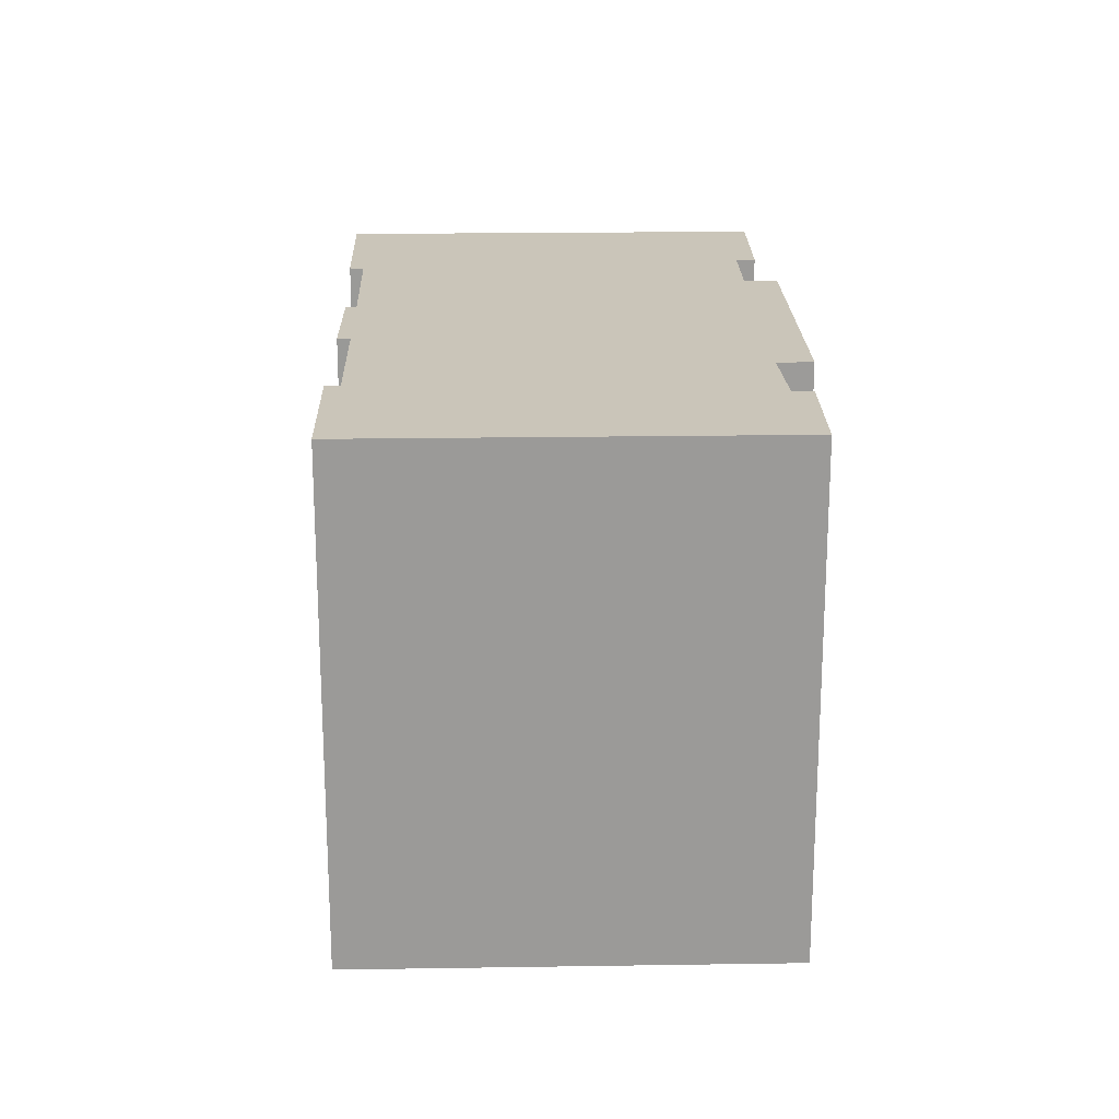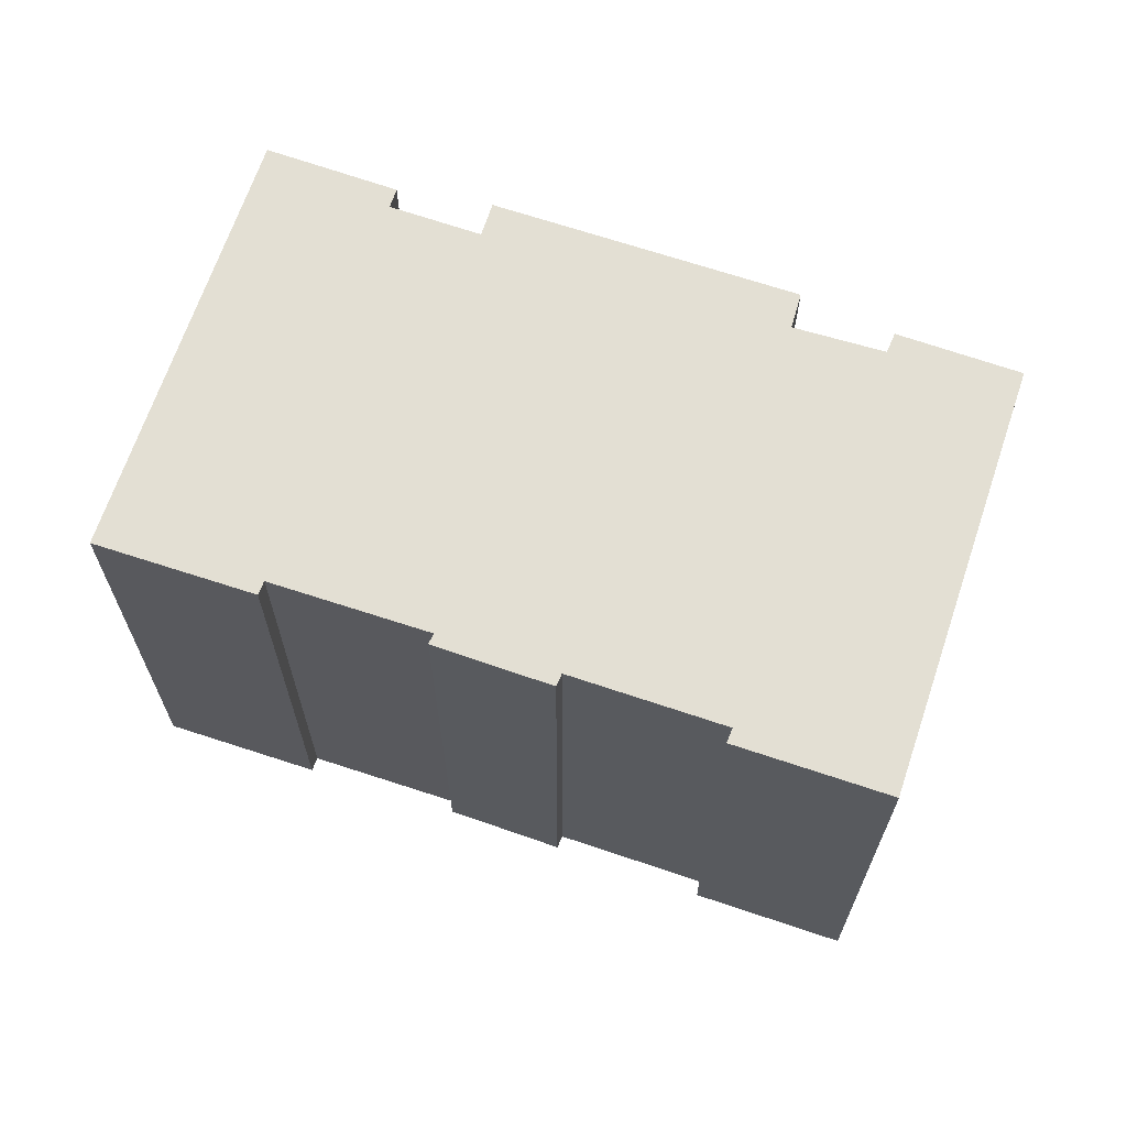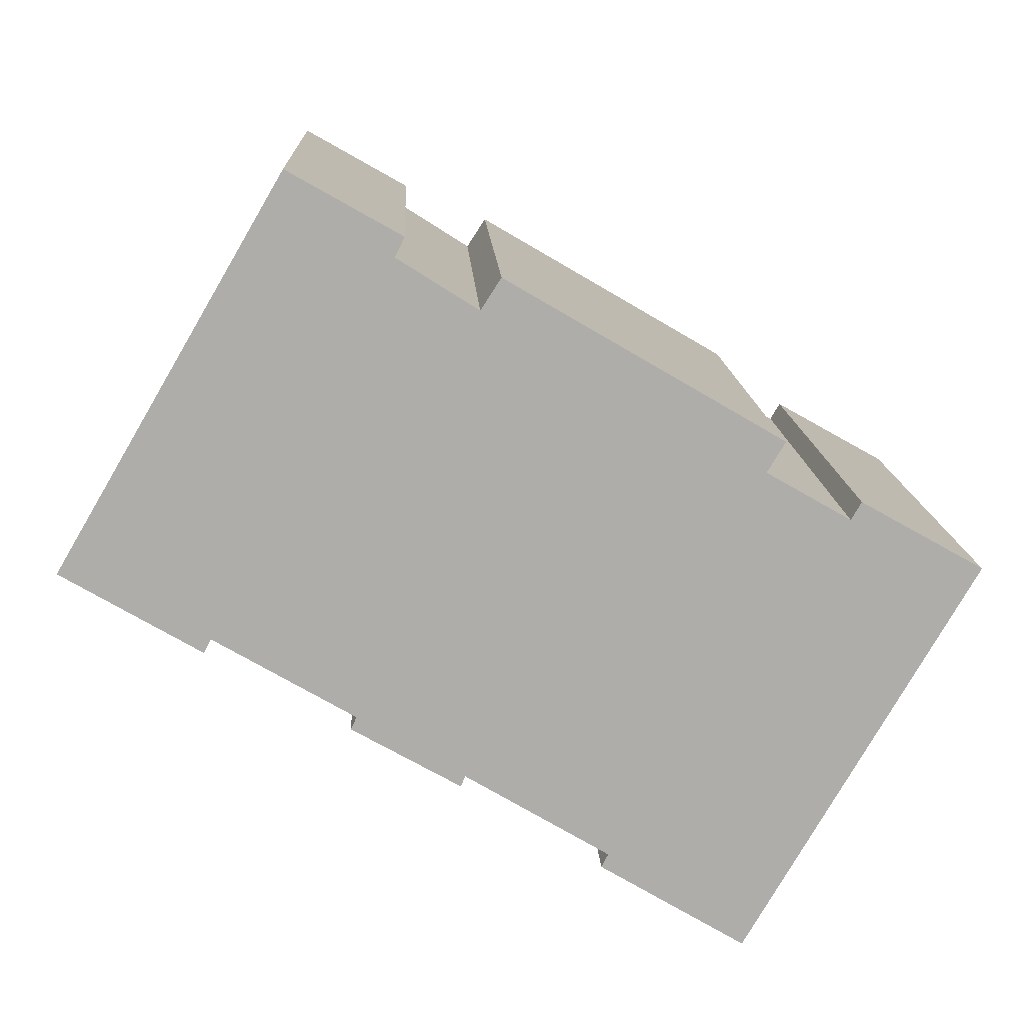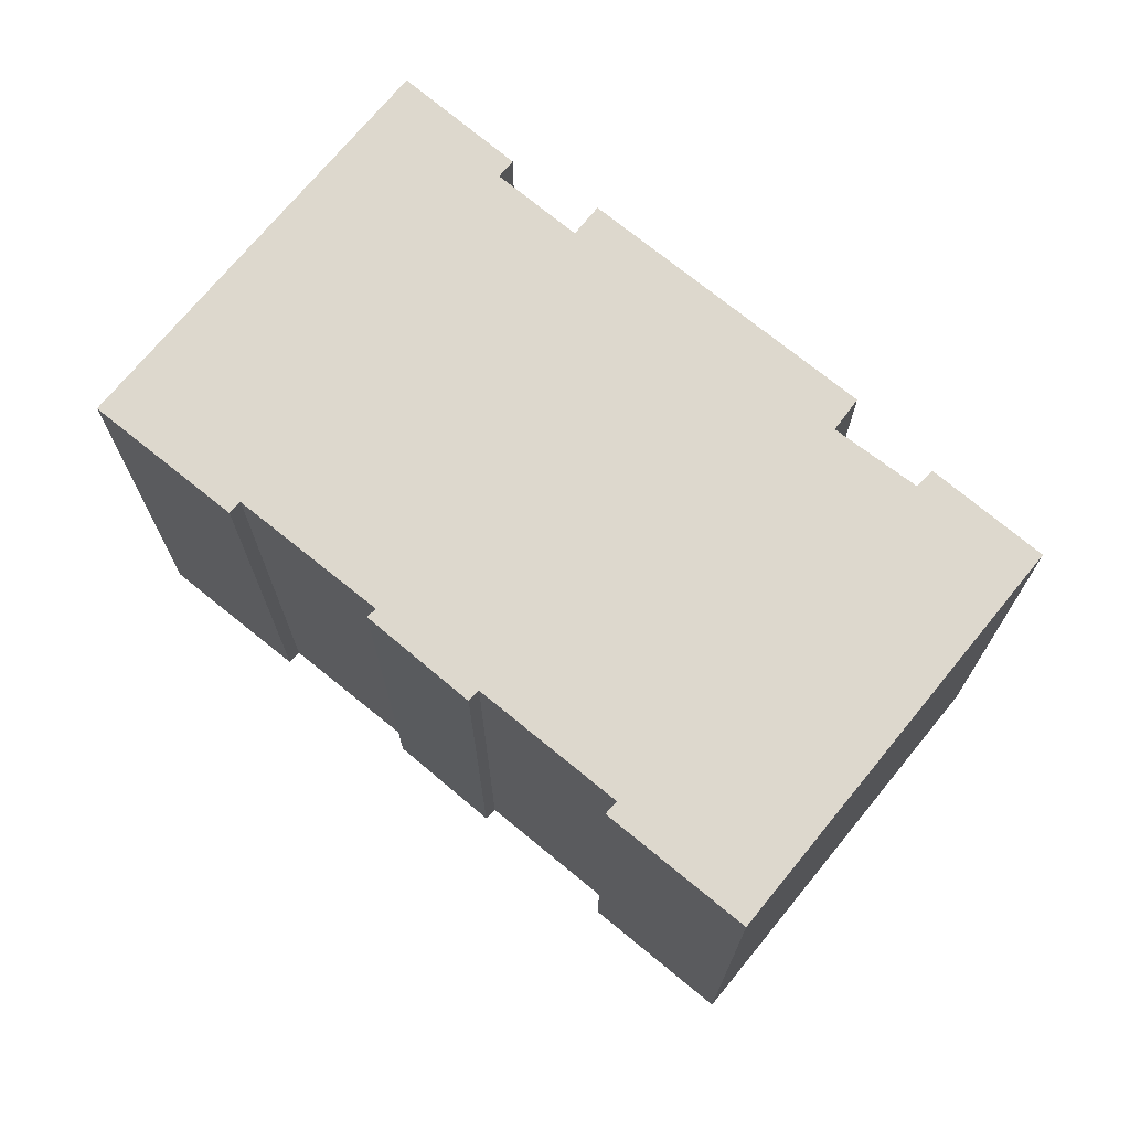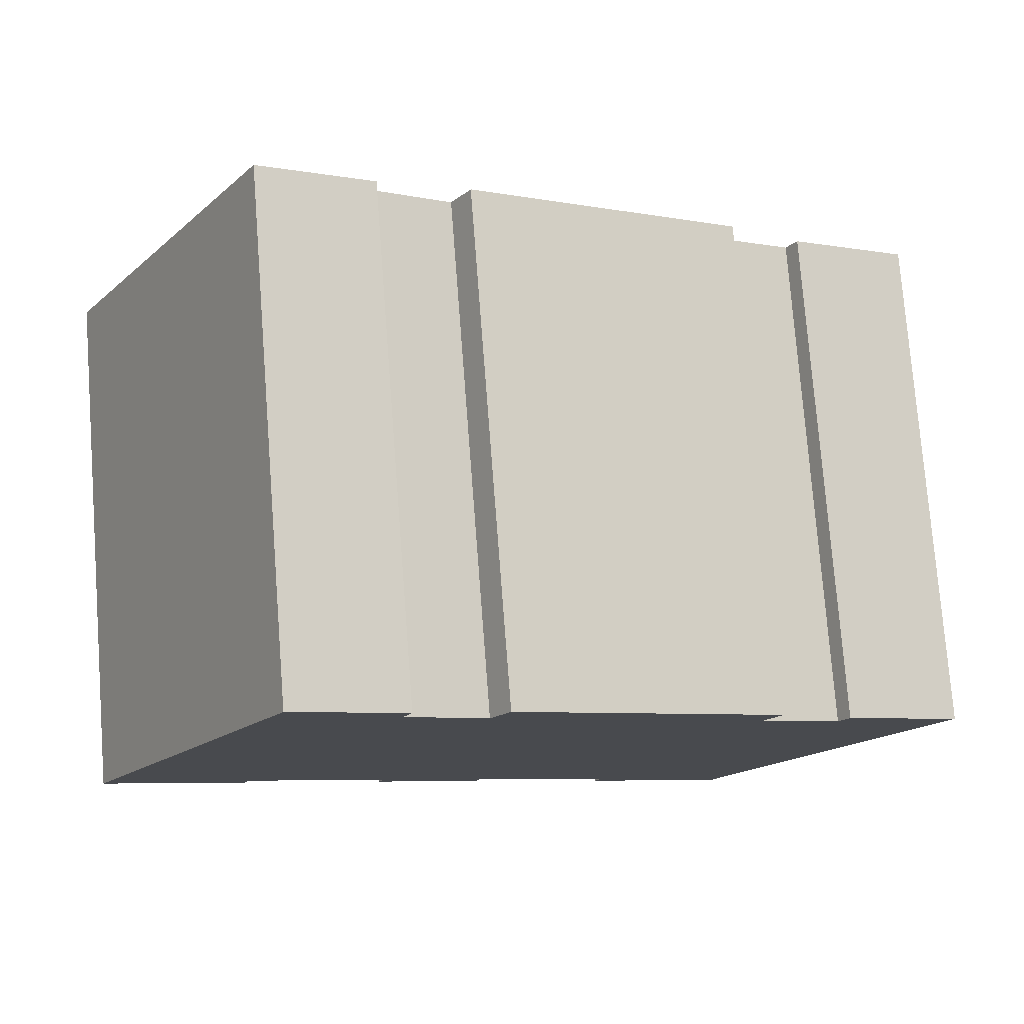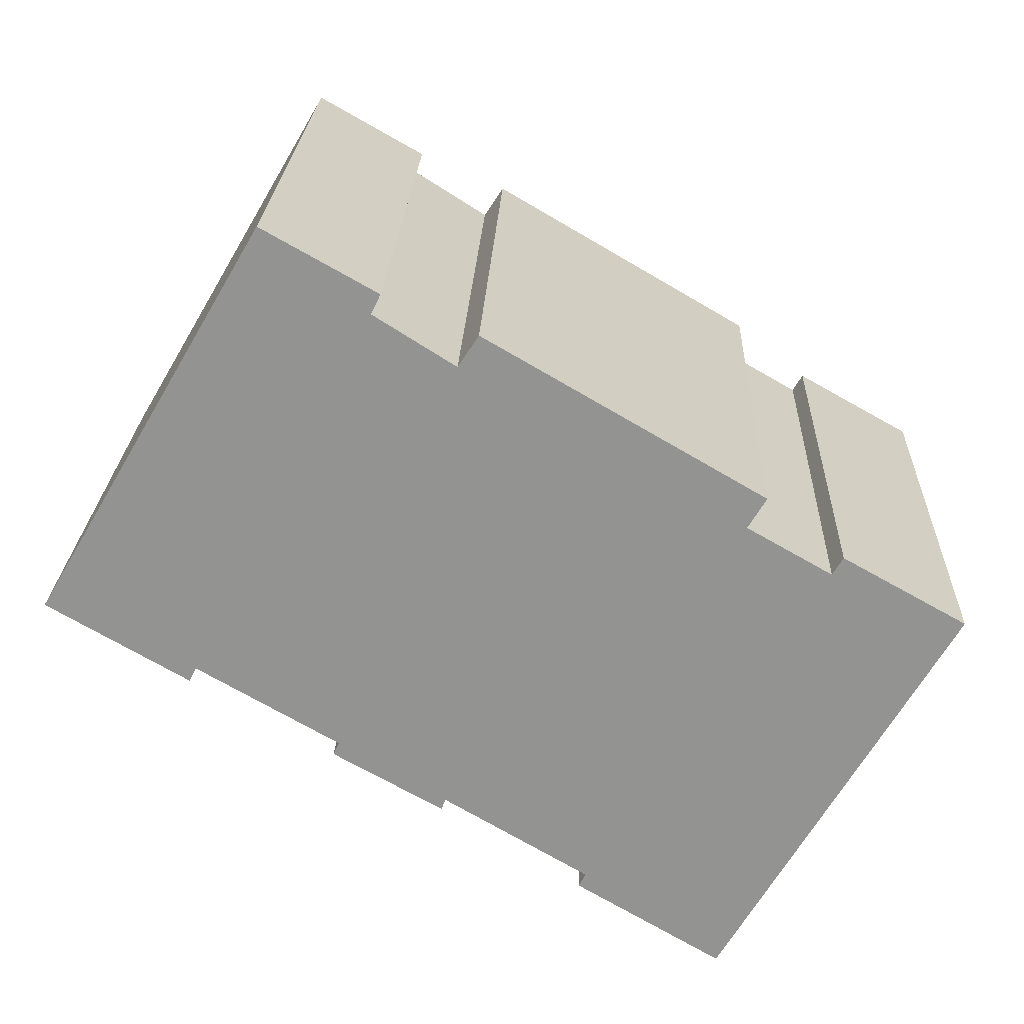
<metadata>
{"format":"obj","ext":"obj","renderer":"f3d","projection":"perspective","resolution":1024,"background":"white","views":[{"elev":20.7,"azim":-61.3,"up":"+Y"},{"elev":67.1,"azim":-131.1,"up":"+Y"},{"elev":13.2,"azim":-2.4,"up":"+Z"},{"elev":72.2,"azim":-110.4,"up":"+Y"},{"elev":76.5,"azim":-4.4,"up":"+Z"},{"elev":23.0,"azim":2.2,"up":"+Z"}]}
</metadata>
<code>
v  6.014 13.85 10.29
v  3.695 13.85 -2.153
v  0 13.85 8.482e-16
v  3.882 13.85 -1.785
v  7.613 13.85 -3.953
v  10.33 13.85 -5.904
v  10.45 13.85 -5.623
v  14.25 13.85 -7.879
v  8.756 13.85 8.083
v  9.003 13.85 8.601
v  18.72 13.85 3.303
v  18.24 13.85 2.496
v  11.42 13.85 7.567
v  17.89 13.85 -10.5
v  14.07 13.85 -8.227
v  10.88 13.85 6.735
v  20.45 13.85 1.225
v  23.95 13.85 -0.111
v  20.73 13.85 1.696
v  7.458 13.85 -4.28
v  20.73 -1.039e-16 1.696
v  23.95 6.797e-18 -0.111
v  6.014 -6.302e-16 10.29
v  9.003 -5.267e-16 8.601
v  8.756 -4.949e-16 8.083
v  10.88 -4.124e-16 6.735
v  11.42 -4.633e-16 7.567
v  18.72 -2.023e-16 3.303
v  18.24 -1.528e-16 2.496
v  20.45 -7.501e-17 1.225
v  17.89 6.428e-16 -10.5
v  3.882 1.093e-16 -1.785
v  3.695 1.318e-16 -2.153
v  14.07 5.038e-16 -8.227
v  14.25 4.824e-16 -7.879
v  10.45 3.443e-16 -5.623
v  10.33 3.615e-16 -5.904
v  7.458 2.621e-16 -4.28
v  7.613 2.421e-16 -3.953
v  0 0 0
g defaultobject
f 1 2 3
f 2 1 4
f 4 1 5
f 5 1 6
f 6 1 7
f 7 1 8
f 8 1 9
f 9 1 10
f 11 12 13
f 8 14 15
f 14 8 9
f 14 9 16
f 14 16 13
f 14 13 12
f 14 12 17
f 14 17 18
f 18 17 19
f 6 20 5
f 21 18 19
f 18 21 22
f 23 10 1
f 10 23 24
f 25 16 9
f 16 25 26
f 27 11 13
f 11 27 28
f 29 17 12
f 17 29 30
f 22 14 18
f 14 22 31
f 32 2 4
f 2 32 33
f 24 9 10
f 9 24 25
f 28 12 11
f 12 28 29
f 31 15 14
f 15 31 34
f 35 7 8
f 7 35 36
f 37 20 6
f 20 37 38
f 39 4 5
f 4 39 32
f 33 3 2
f 3 33 40
f 34 8 15
f 8 34 35
f 38 5 20
f 5 38 39
f 40 1 3
f 1 40 23
f 26 13 16
f 13 26 27
f 30 19 17
f 19 30 21
f 36 6 7
f 6 36 37
f 40 24 23
f 24 40 33
f 24 33 25
f 25 33 32
f 37 36 38
f 32 26 25
f 26 32 39
f 26 39 27
f 27 39 28
f 28 39 38
f 28 38 36
f 28 36 29
f 29 36 35
f 29 35 30
f 30 35 34
f 30 34 31
f 30 31 22
f 22 21 30

</code>
